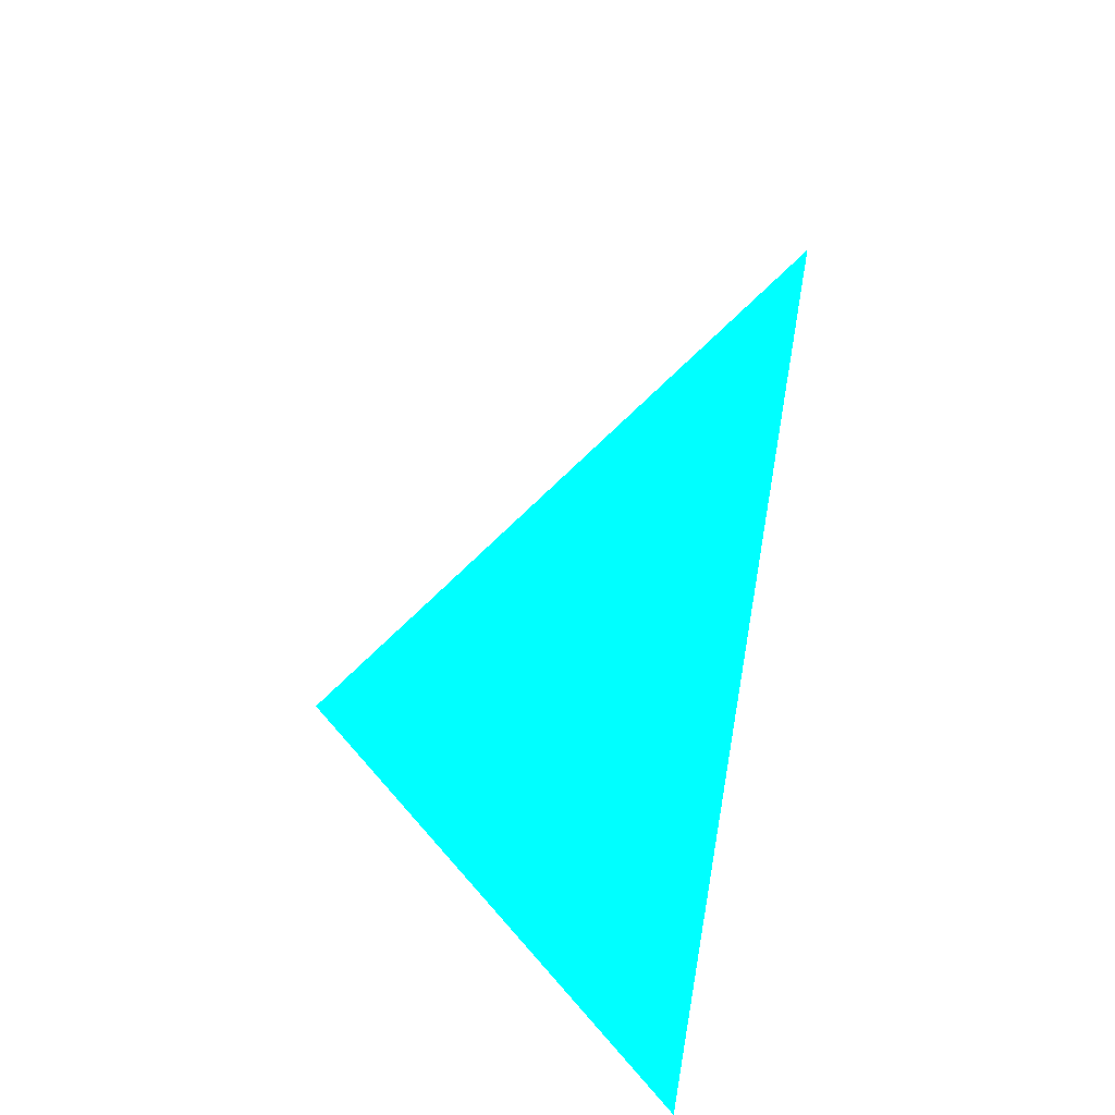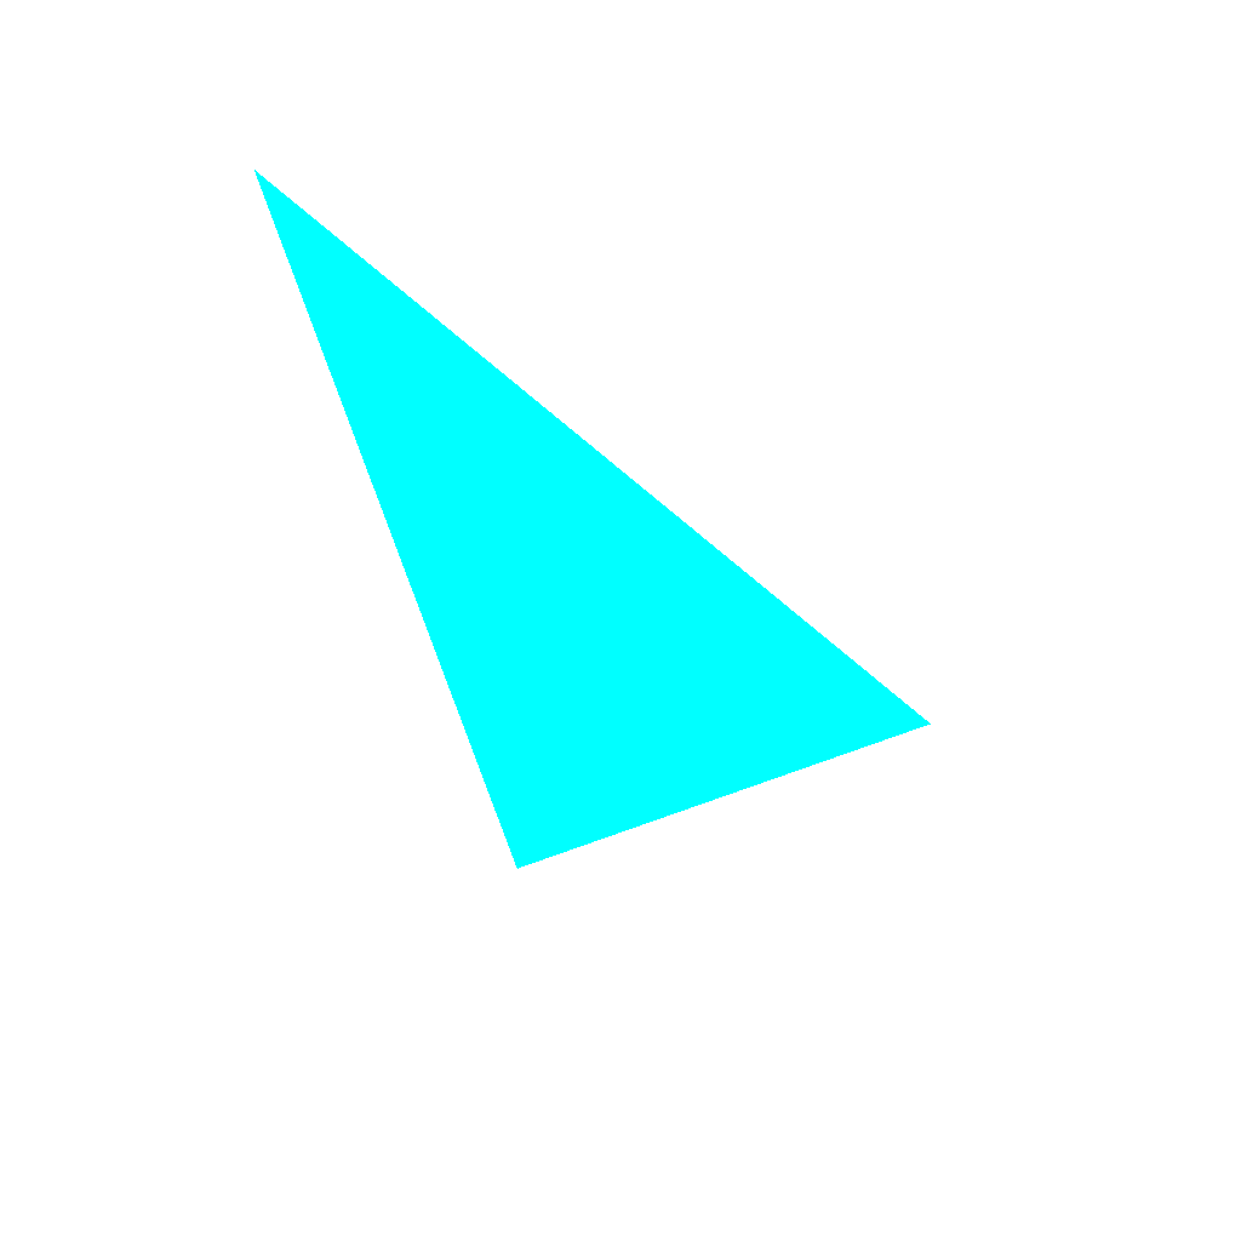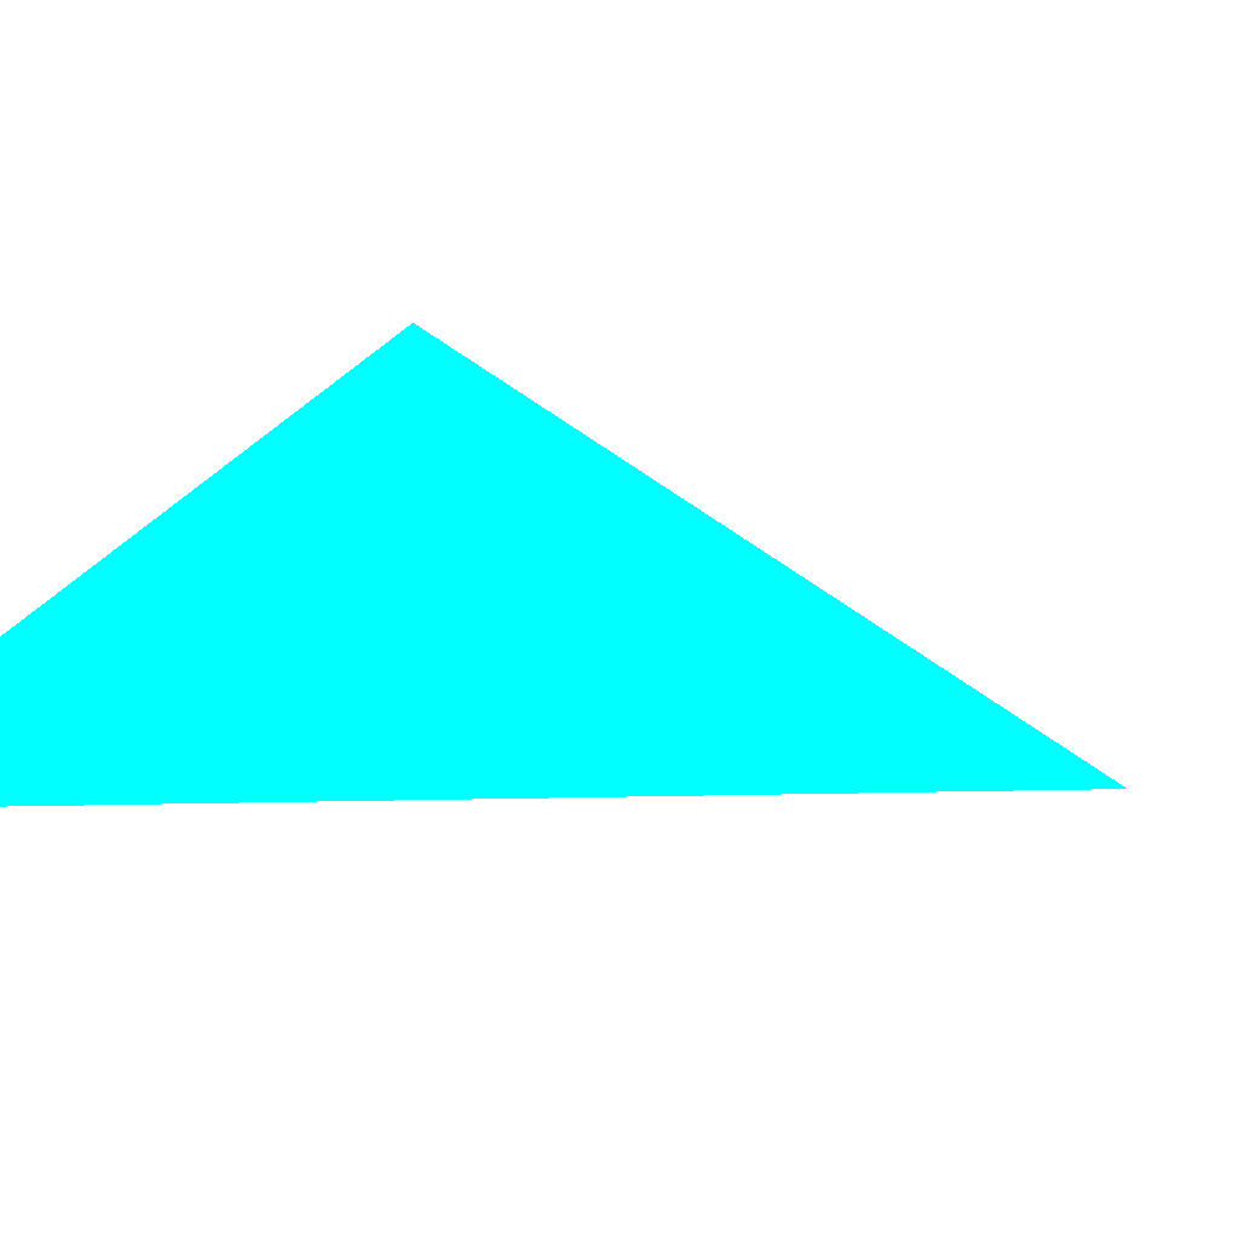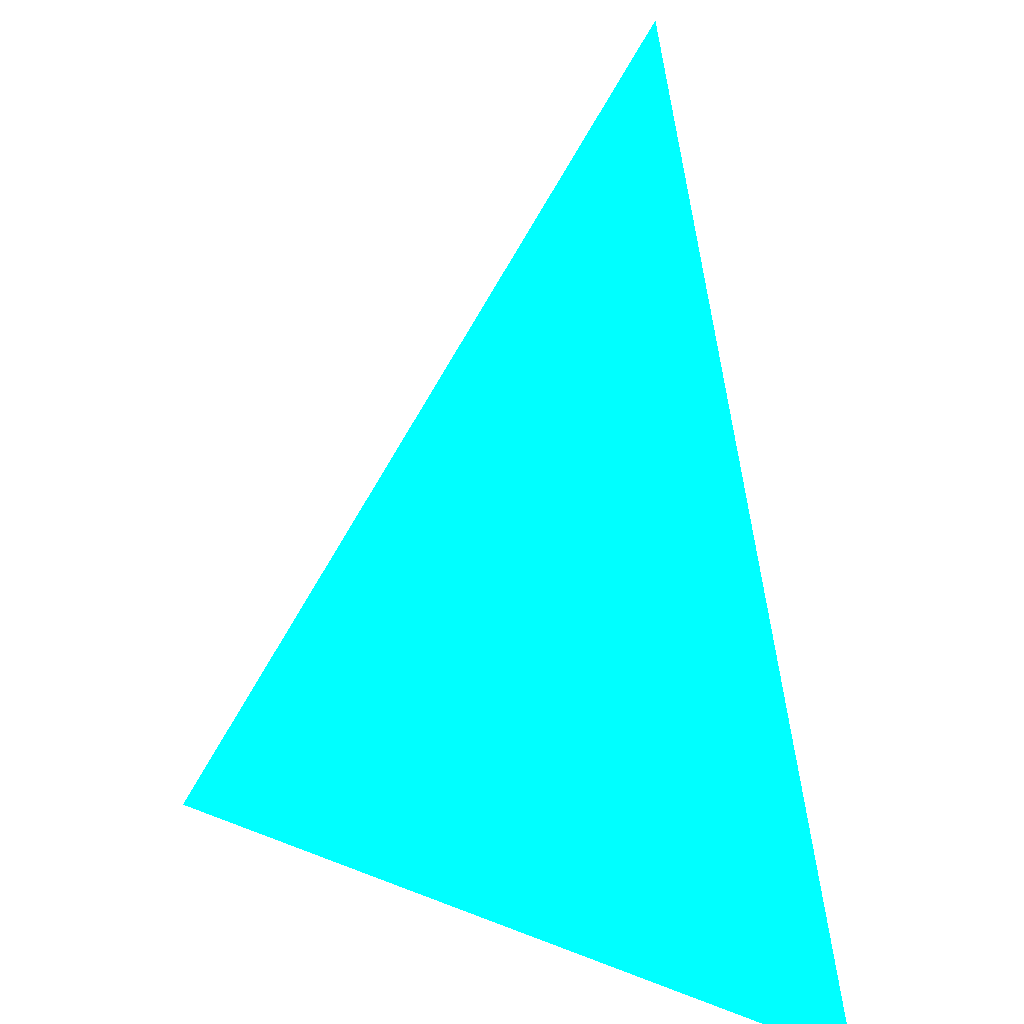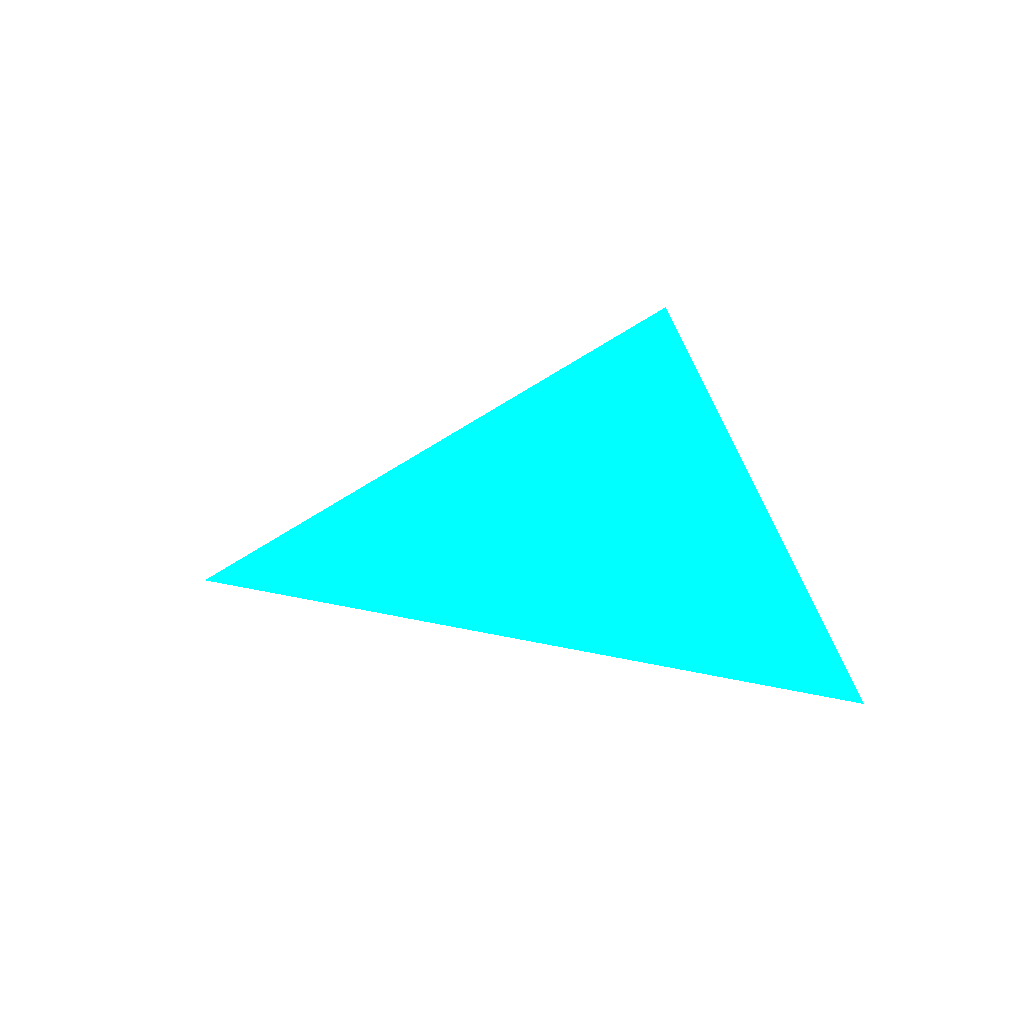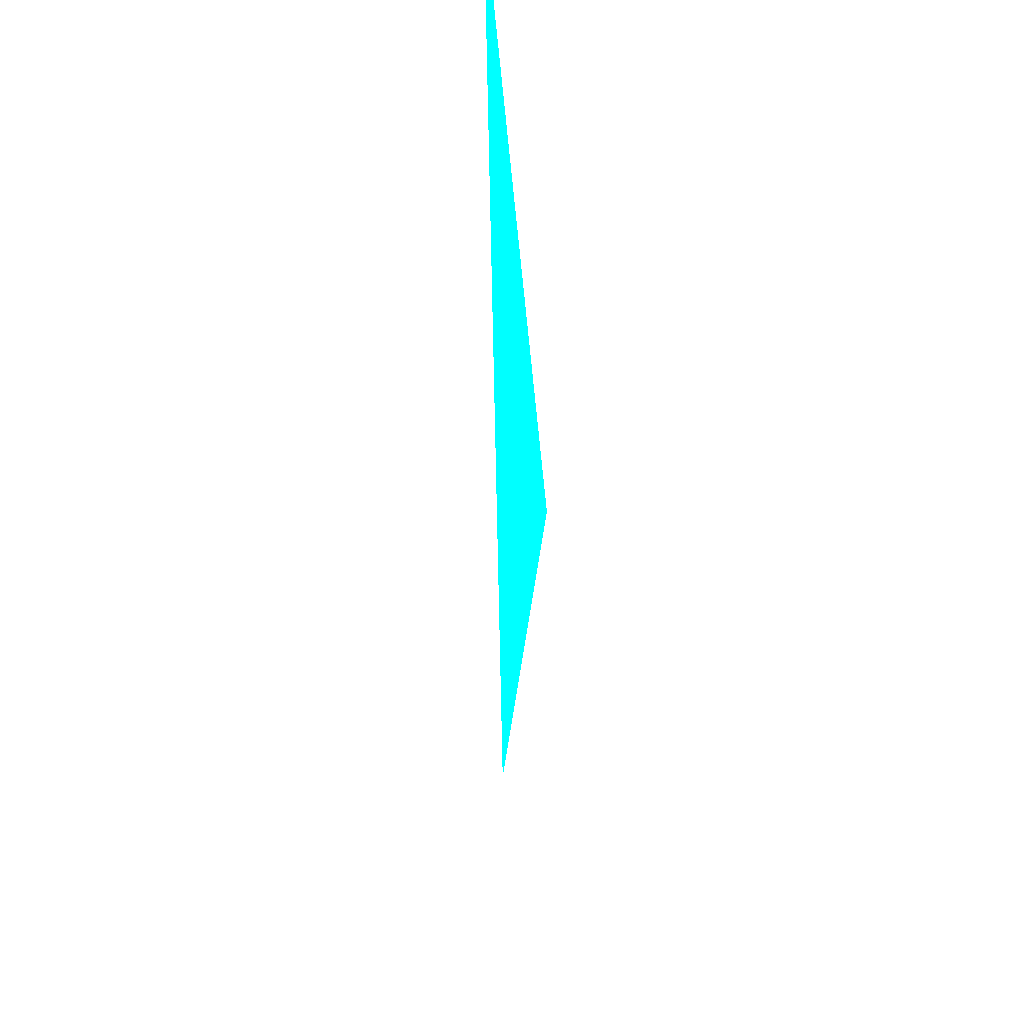
<metadata>
{"format":"obj","ext":"obj","renderer":"f3d","projection":"perspective","resolution":1024,"background":"white","views":[{"elev":-30.4,"azim":25.4,"up":"+Y"},{"elev":61.0,"azim":-150.4,"up":"+Y"},{"elev":-36.6,"azim":-99.7,"up":"+Z"},{"elev":-61.5,"azim":1.5,"up":"+Z"},{"elev":-17.7,"azim":3.4,"up":"+Z"},{"elev":28.2,"azim":-95.9,"up":"+Y"}]}
</metadata>
<code>
o geometry_0
v 6.125e+05 5.855e+06 648 0 1 1
v 6.125e+05 5.855e+06 648 0 1 1
v 6.125e+05 5.855e+06 648 0 1 1
f 2 1 3

</code>
